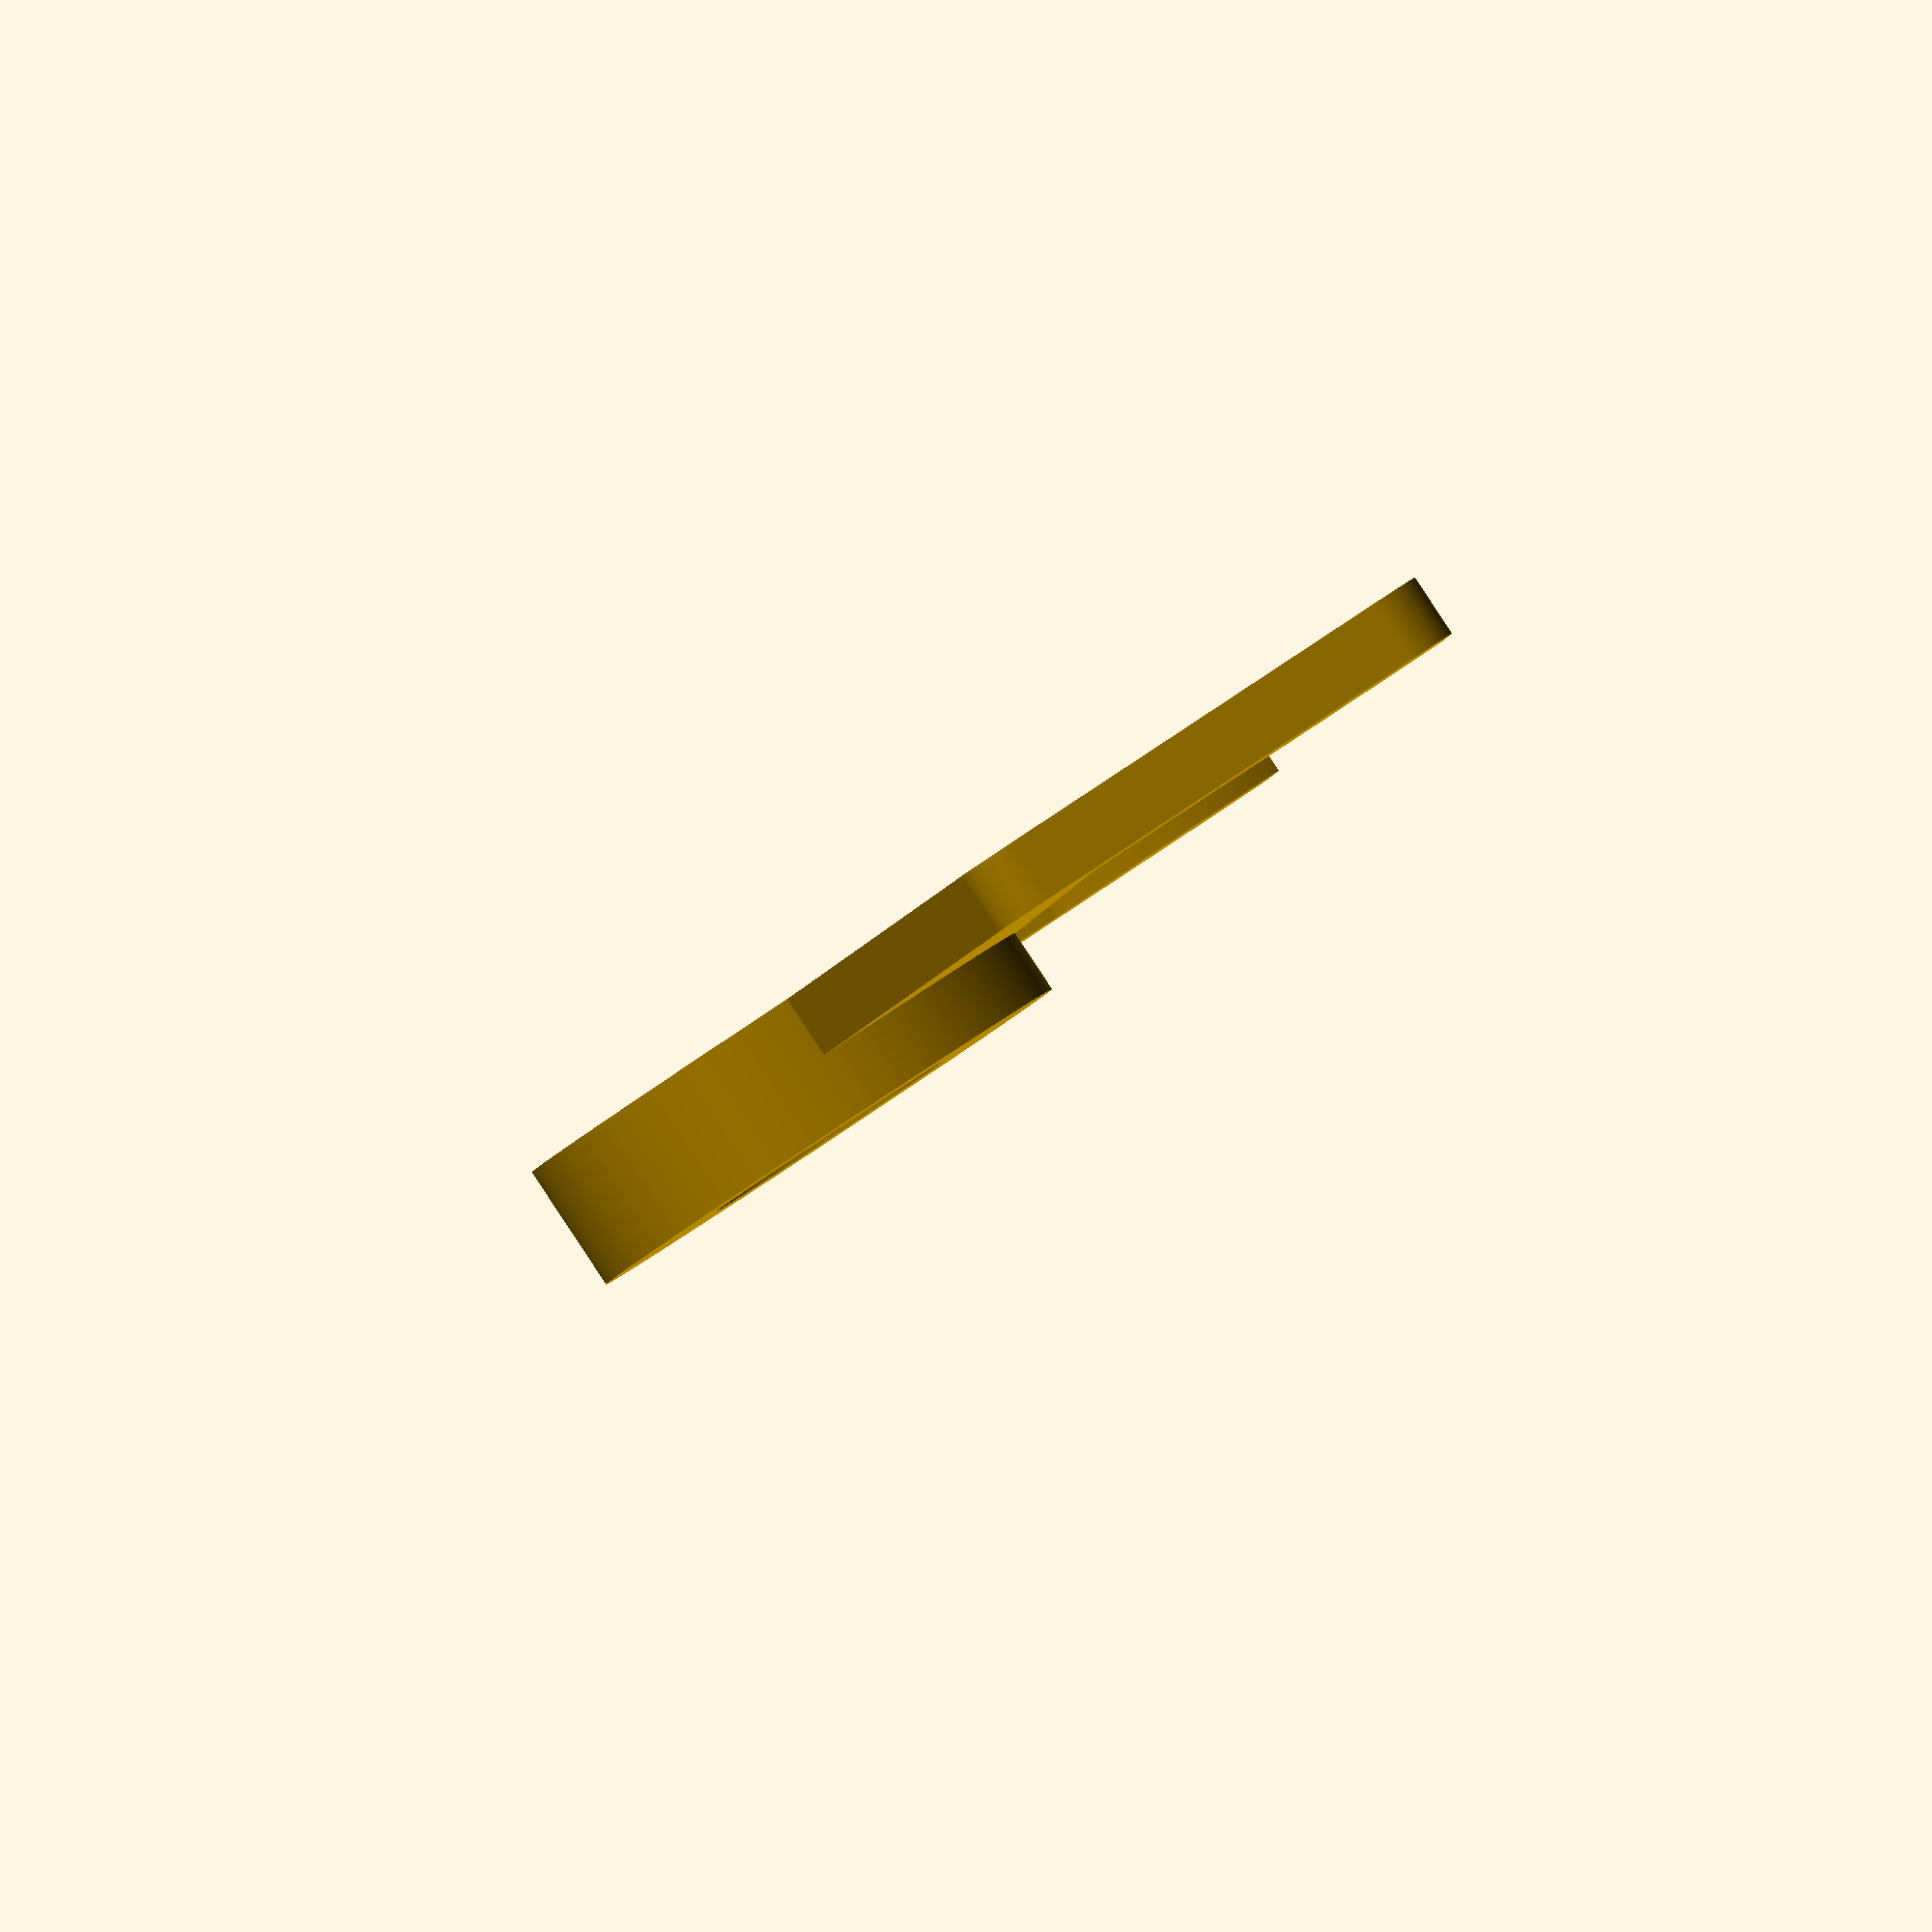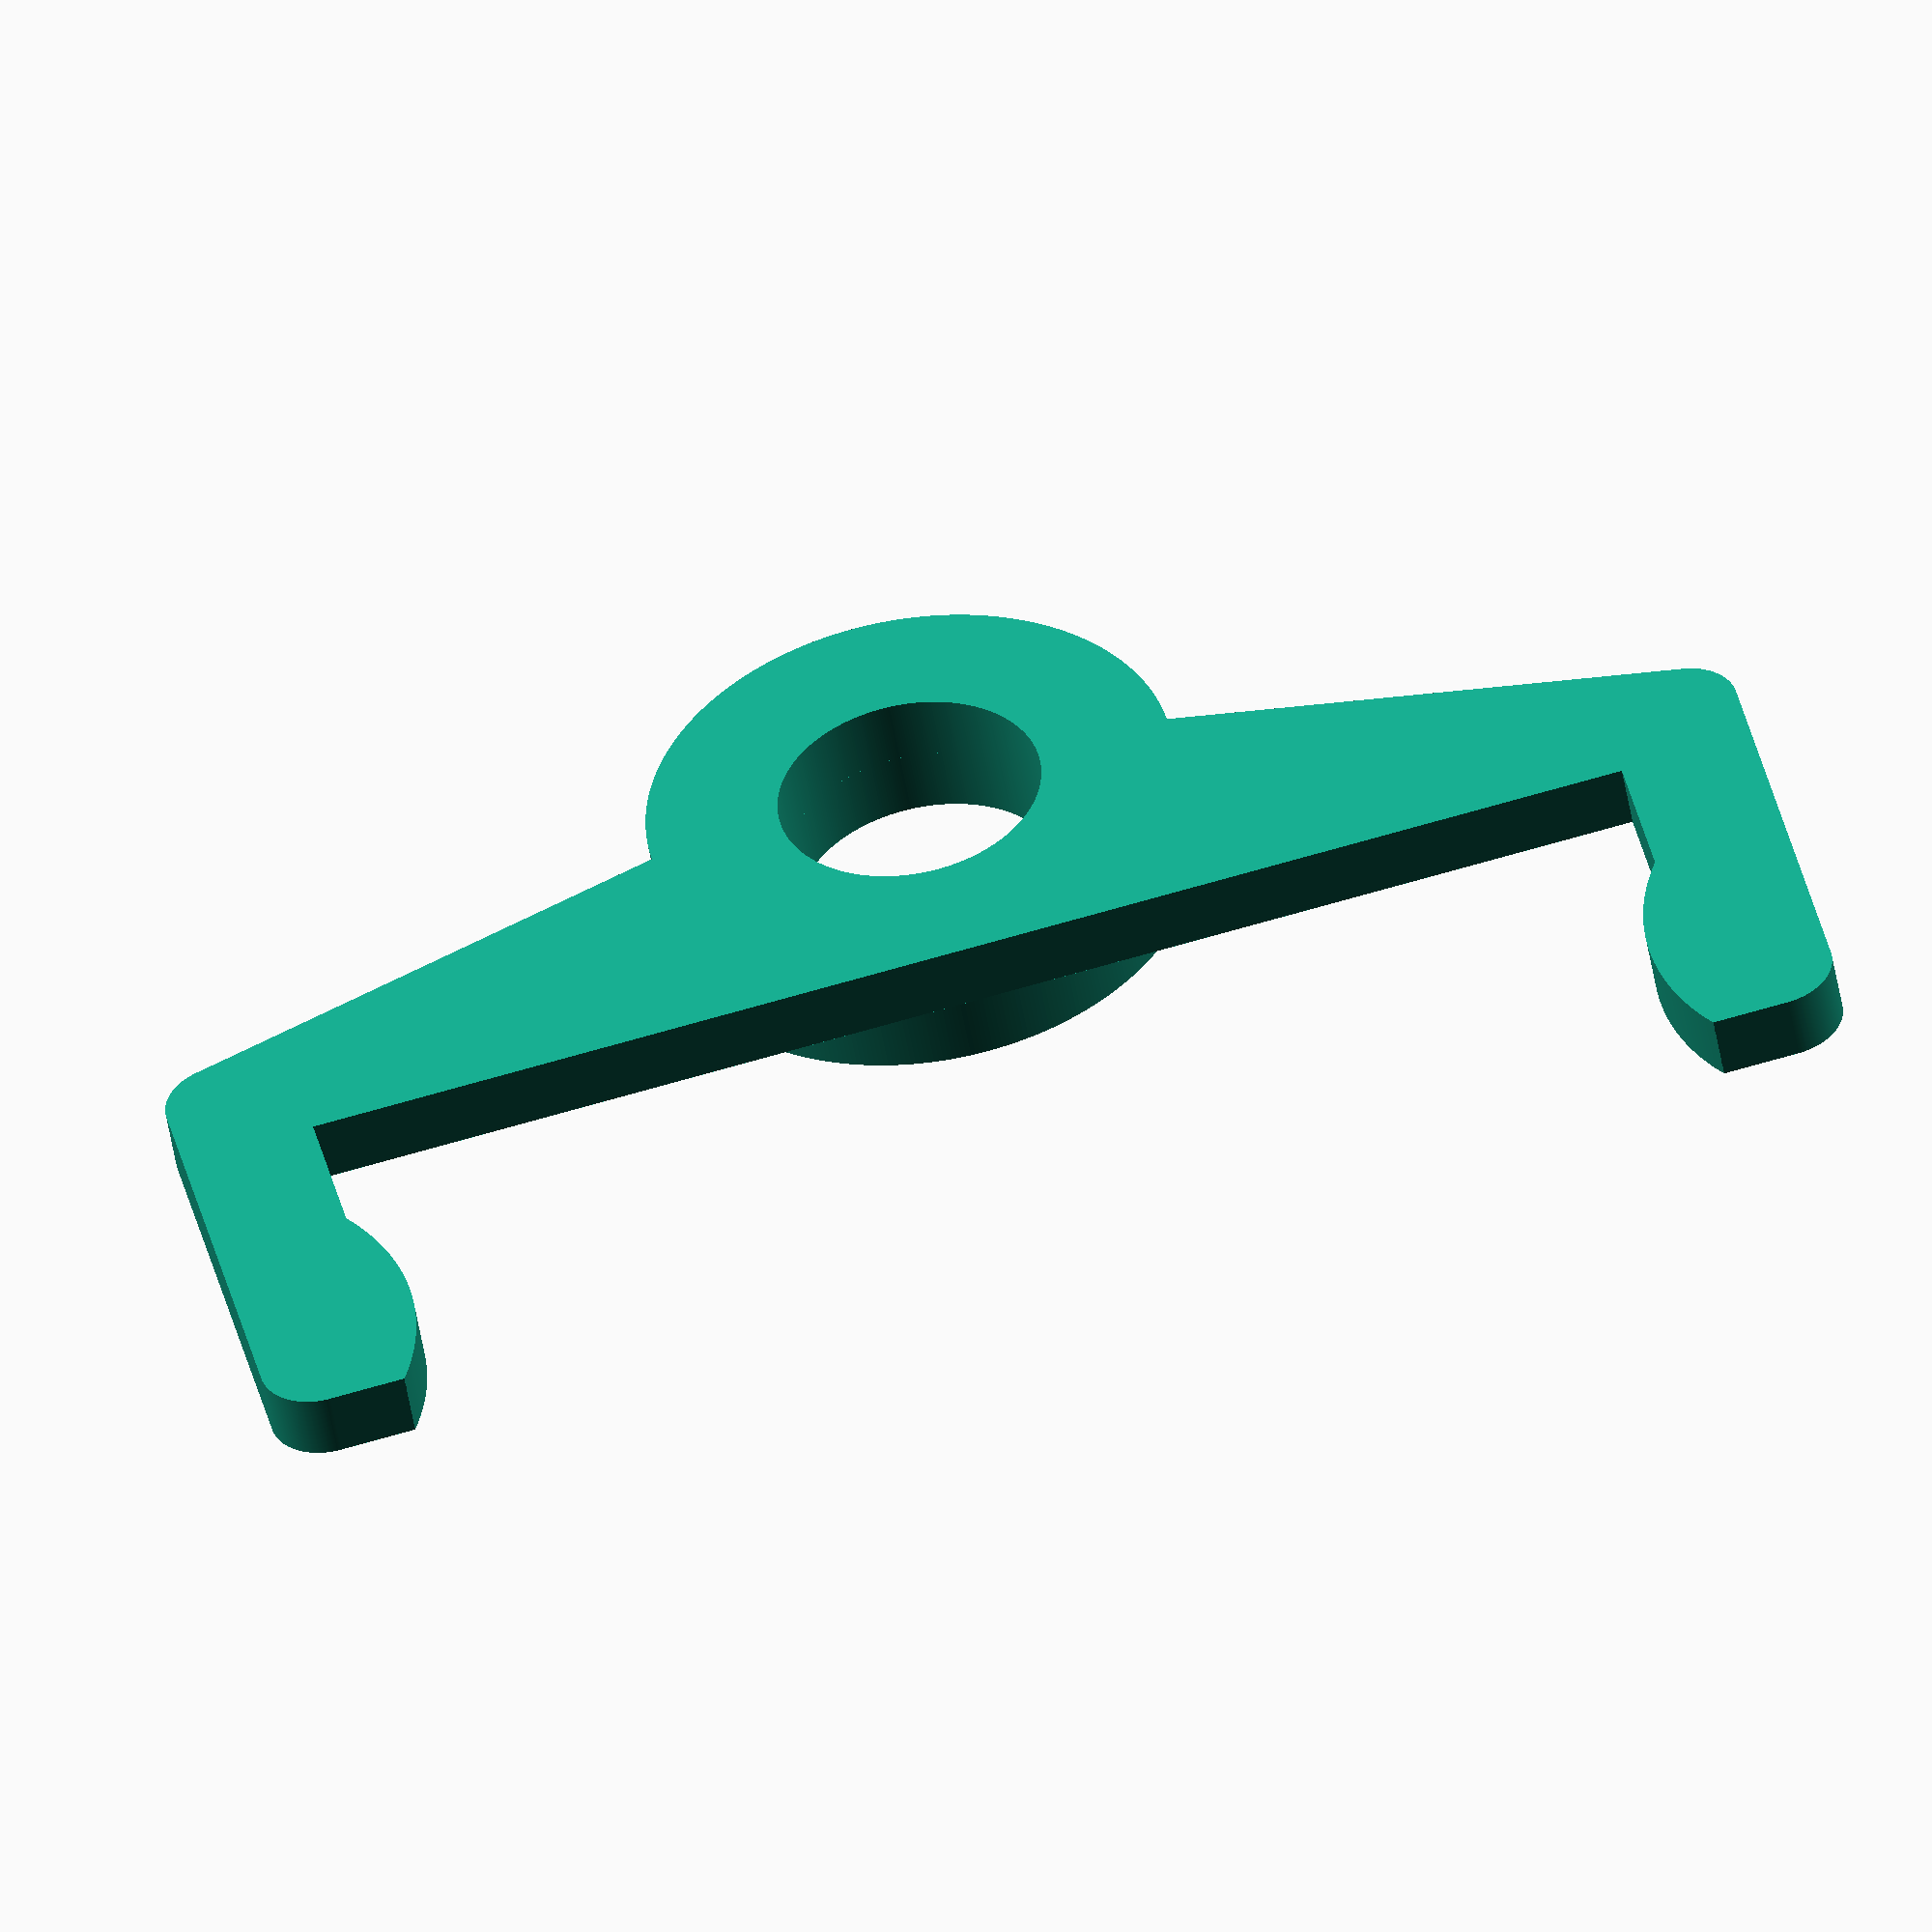
<openscad>
// CC BY-SA, FHNW (University of Applied Sciences and Arts Northwestern Switzerland)

$fn = 360;

module ring() {
    difference() {
        circle(d = 31.811);
        circle(d = 15.911);
    }
}

//projection() {
linear_extrude(4) {
union() {
    ring();
    translate([3.47 + -96.96/2, -11.5]) circle(3.47);
    translate([3.47 + -96.96/2, -37.51]) circle(3.47);
    polygon([[-31.811/2, 0], [-1.130 + 3.47 + -96.96/2, -11.5 - 0.185 + 3.47], [3.47 + -96.96/2, -31.811/2], [0, -31.811/2]]);
    translate([-96.96/2, -37.51]) square([8.05, 26]);
    translate([3.47 + -96.96/2, -37.51 - 3.47]) square([8.05 - 3.47, 8.05 - 3.47]);
    difference() {
        translate([-54.30, -33]) circle(16);
        translate([-31.98 + -80.919/2, -49]) square([32, 32]);
    }
    translate([-3.47 + 96.96/2, -11.5]) circle(3.47);
    translate([-3.47 + 96.96/2, -37.51]) circle(3.47);
    polygon([[31.811/2, 0], [-3.47 + 1.130 + 96.96/2, -11.5 - 0.185 + 3.47], [-3.47 + 96.96/2, -31.811/2], [0, -31.811/2]]);
    translate([96.96/2 - 8.05, -37.51]) square([8.05, 26]);
    translate([96.96/2 - 8.05, -37.51 - 3.47]) square([8.05 - 3.47, 8.05 - 3.47]);
    difference() {
        translate([54.30, -33]) circle(16);
        translate([-0.02 + 80.919/2, -49]) square([32, 32]);
    }
}
//translate([-20, -34]) ring();
//translate([20, -34]) ring();
}

translate([0, 0, 4]) linear_extrude(4) {
    ring();
}

//}
</openscad>
<views>
elev=90.9 azim=98.3 roll=213.5 proj=o view=wireframe
elev=230.2 azim=192.7 roll=350.7 proj=o view=solid
</views>
